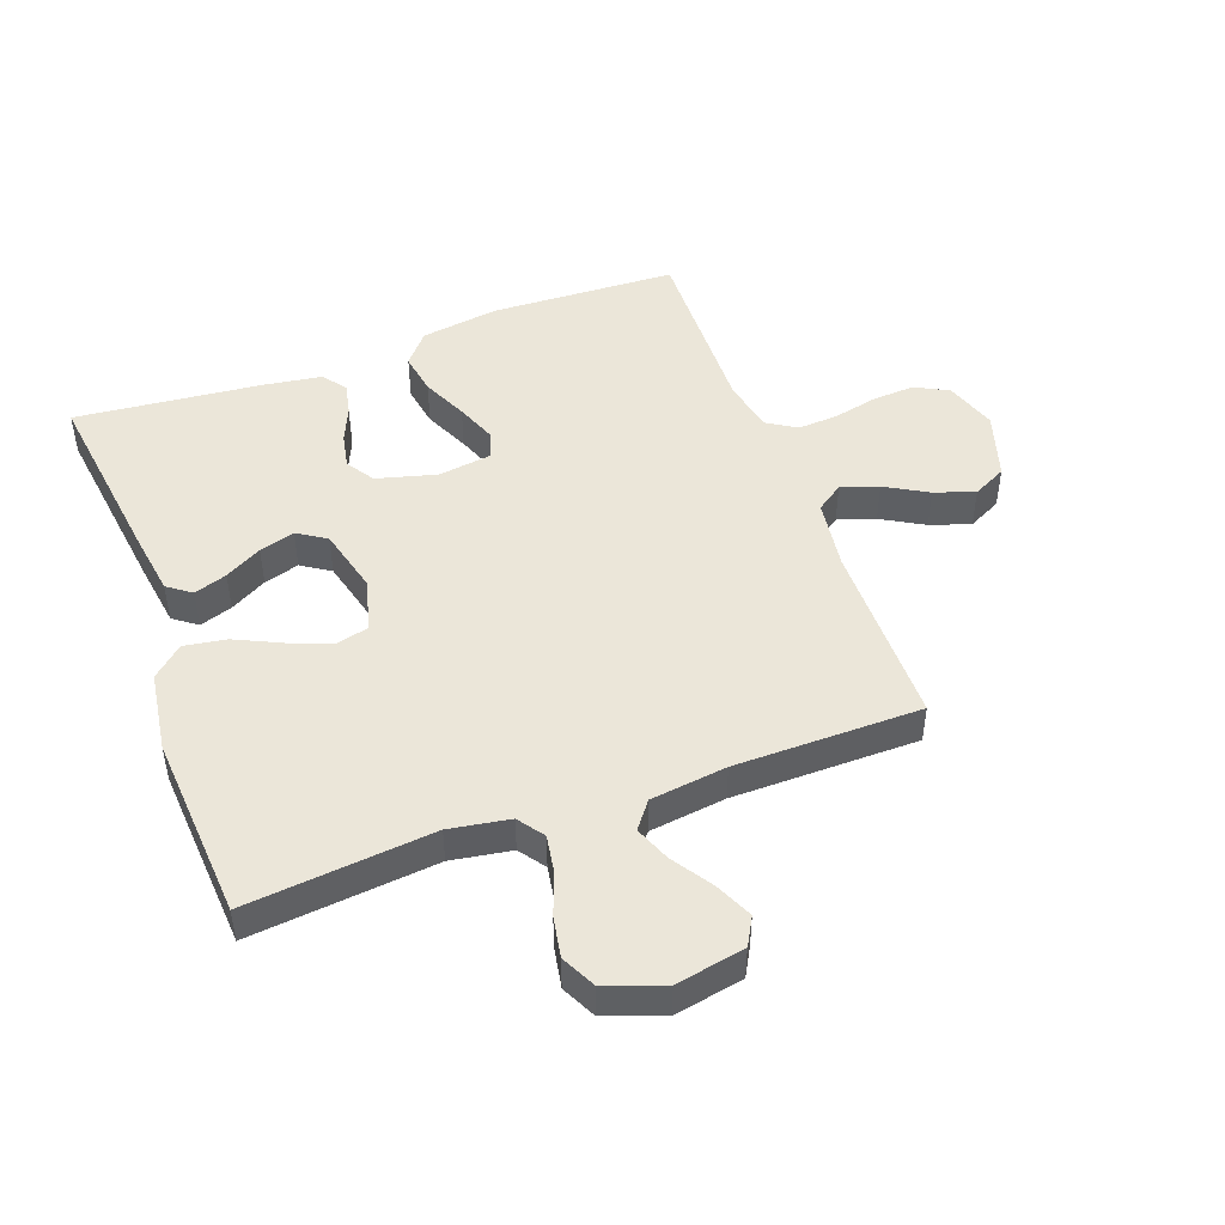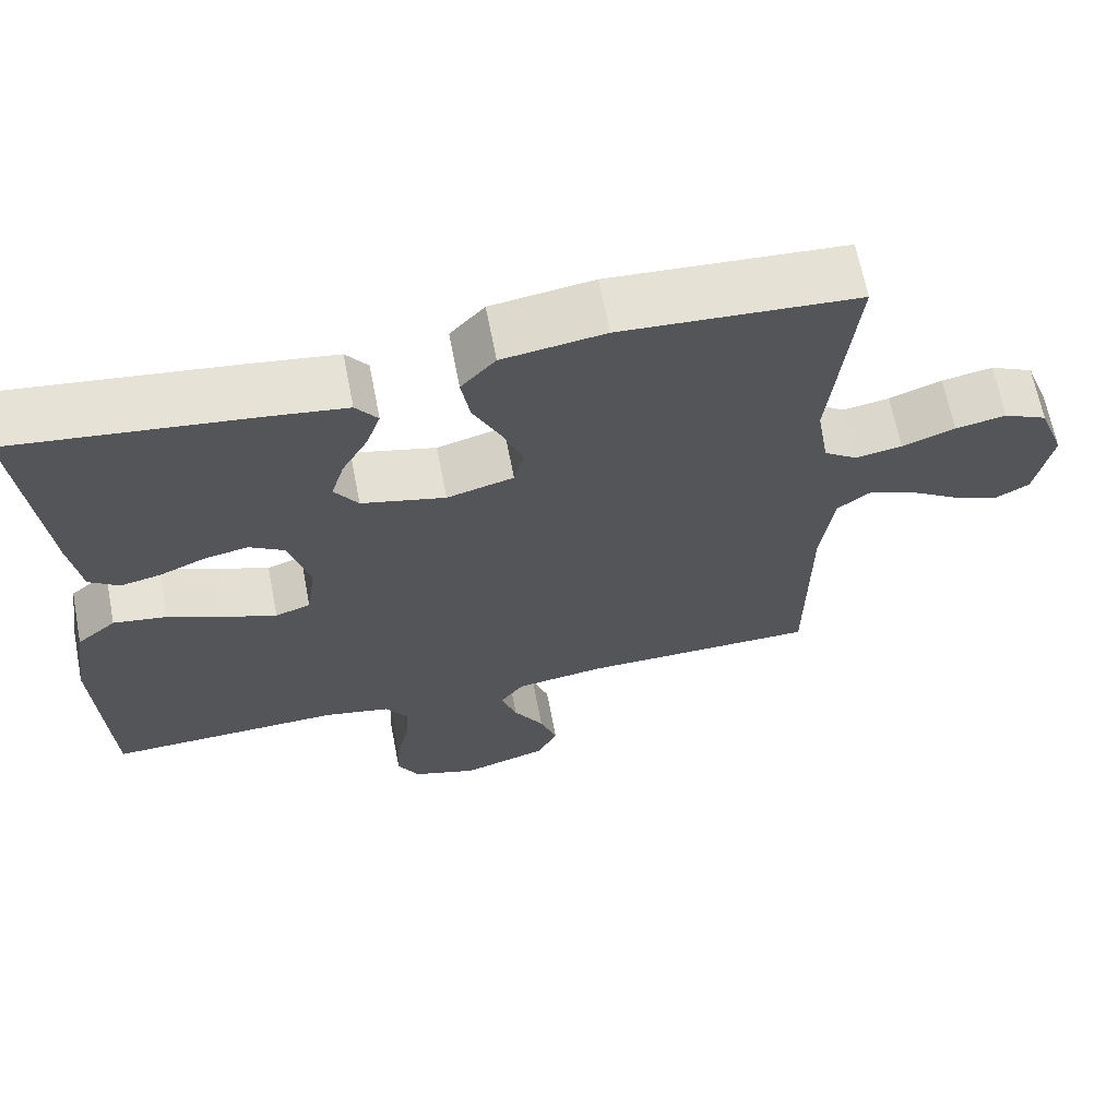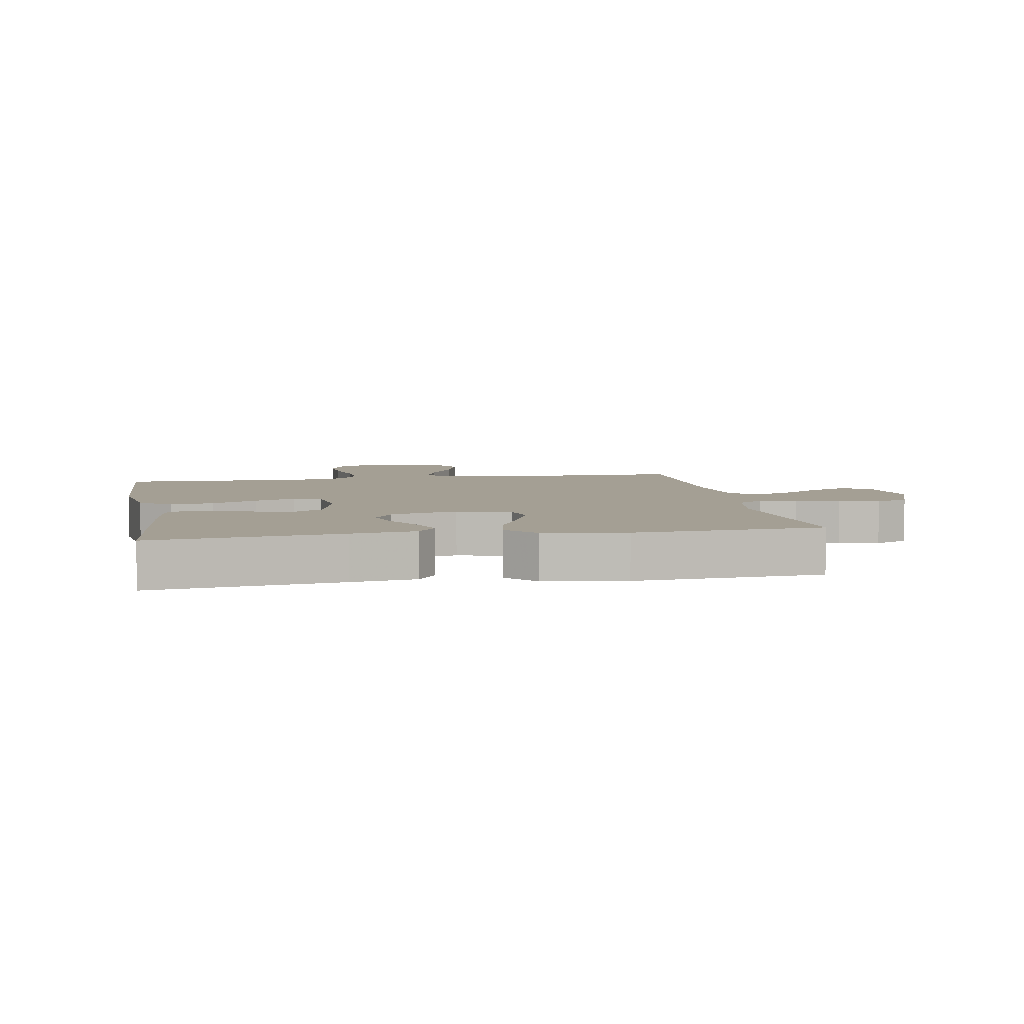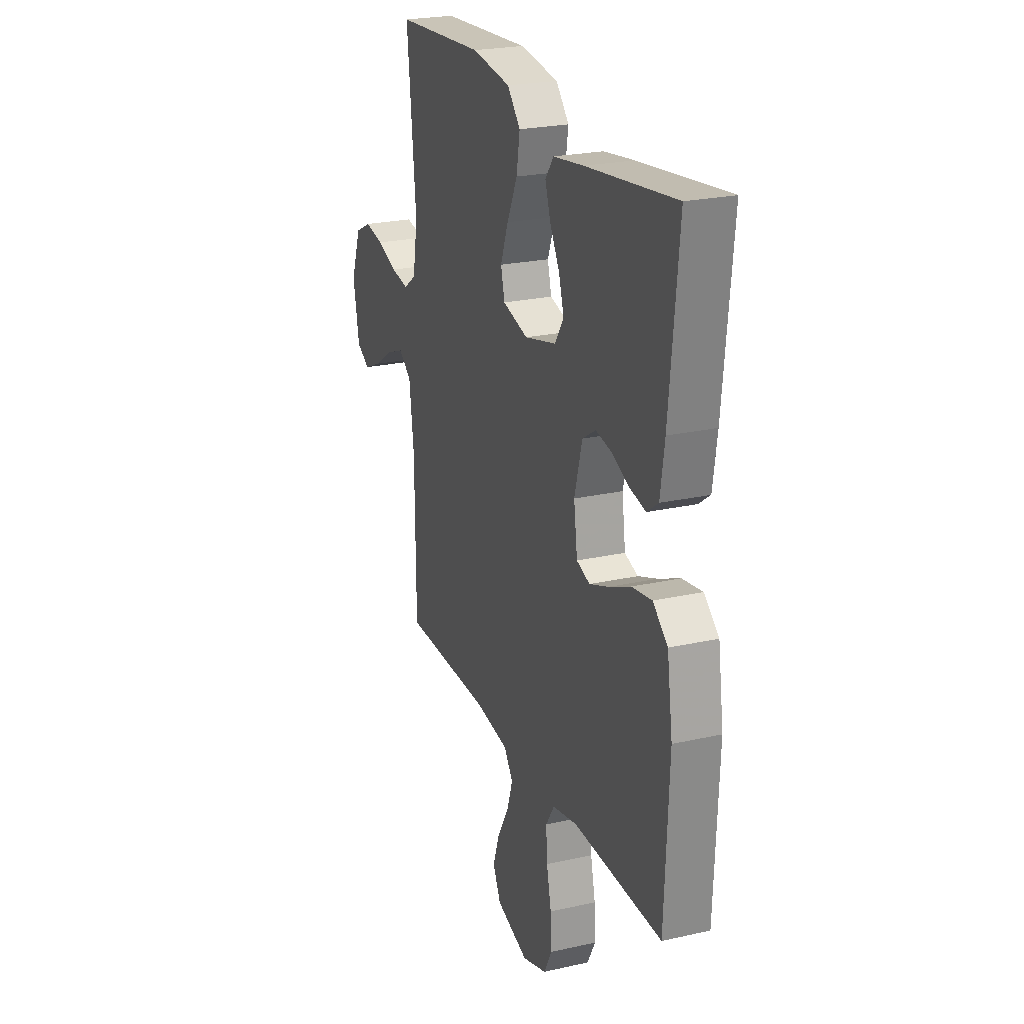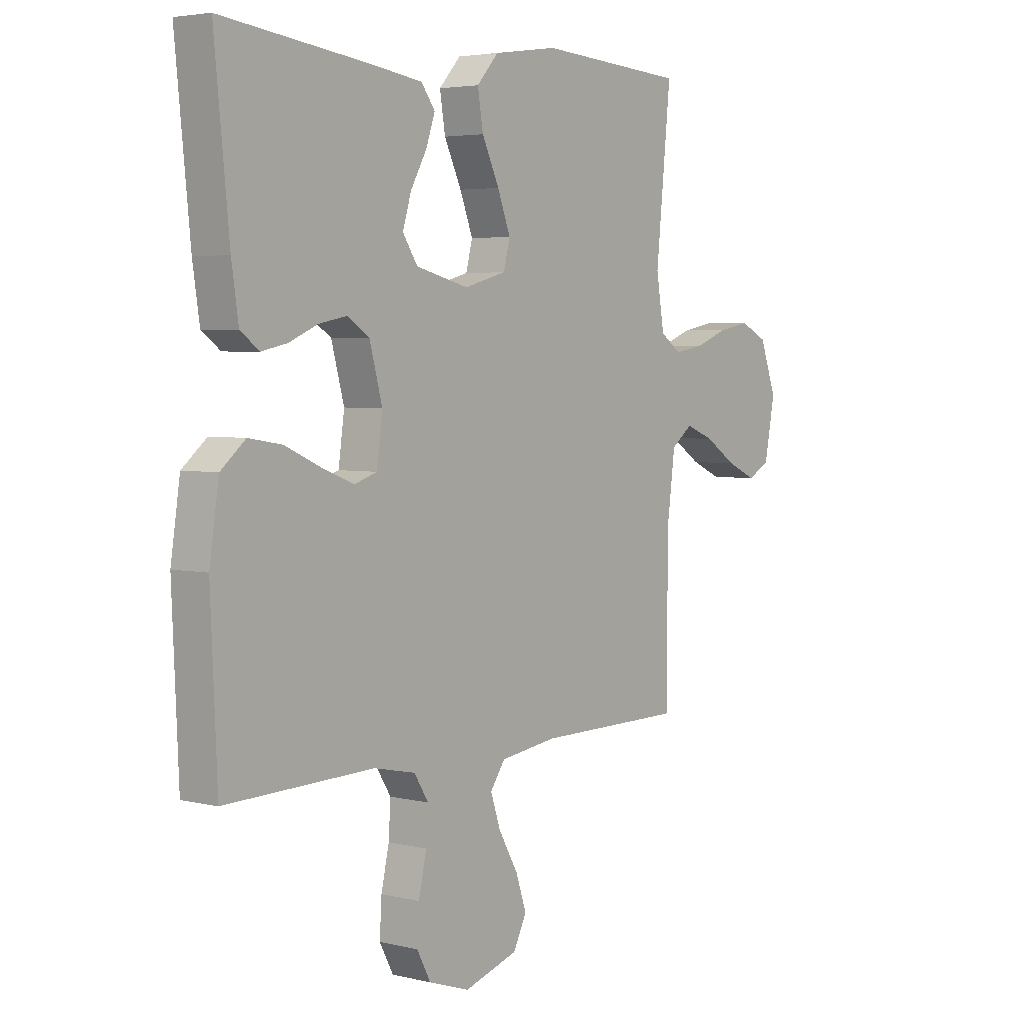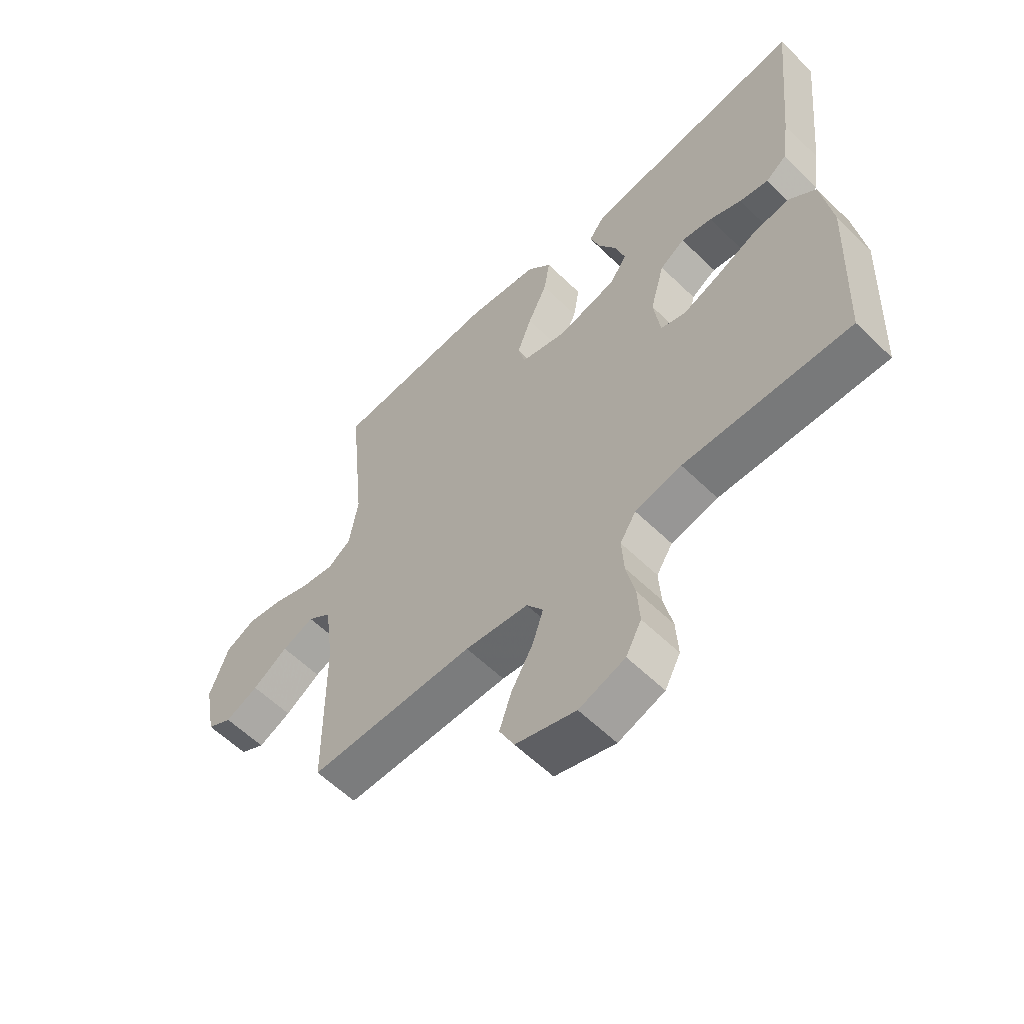
<metadata>
{"format":"obj","ext":"obj","renderer":"f3d","projection":"perspective","resolution":1024,"background":"white","views":[{"elev":47.5,"azim":69.8,"up":"+Y"},{"elev":66.1,"azim":-11.0,"up":"+Z"},{"elev":5.6,"azim":-10.1,"up":"+Y"},{"elev":23.8,"azim":-110.6,"up":"+Z"},{"elev":4.0,"azim":-51.7,"up":"+Z"},{"elev":-58.9,"azim":-135.0,"up":"+Z"}]}
</metadata>
<code>
v 0.5 0.07 -0.5
v 0.2 0.07 -0.502
v 0.085 0.07 -0.518
v 0.055 0.07 -0.561
v 0.075 0.07 -0.621
v 0.114 0.07 -0.689
v 0.136 0.07 -0.754
v 0.109 0.07 -0.808
v 0 0.07 -0.842
v -0.083 0.07 -0.814
v -0.111 0.07 -0.761
v -0.107 0.07 -0.693
v -0.091 0.07 -0.621
v -0.087 0.07 -0.556
v -0.116 0.07 -0.51
v -0.2 0.07 -0.492
v -0.5 0.07 -0.5
v -0.513 0.07 -0.2
v -0.494 0.07 -0.074
v -0.444 0.07 -0.032
v -0.376 0.07 -0.043
v -0.303 0.07 -0.076
v -0.238 0.07 -0.101
v -0.193 0.07 -0.086
v -0.181 0.07 0
v -0.207 0.07 0.096
v -0.252 0.07 0.125
v -0.308 0.07 0.114
v -0.366 0.07 0.089
v -0.418 0.07 0.078
v -0.456 0.07 0.106
v -0.47 0.07 0.2
v -0.5 0.07 0.5
v -0.2 0.07 0.462
v -0.097 0.07 0.447
v -0.069 0.07 0.409
v -0.087 0.07 0.356
v -0.12 0.07 0.297
v -0.137 0.07 0.24
v -0.107 0.07 0.194
v 0 0.07 0.167
v 0.085 0.07 0.19
v 0.098 0.07 0.241
v 0.072 0.07 0.31
v 0.037 0.07 0.384
v 0.026 0.07 0.452
v 0.07 0.07 0.501
v 0.2 0.07 0.52
v 0.5 0.07 0.5
v 0.47 0.07 0.2
v 0.486 0.07 0.103
v 0.528 0.07 0.073
v 0.588 0.07 0.083
v 0.655 0.07 0.108
v 0.72 0.07 0.12
v 0.775 0.07 0.093
v 0.809 0.07 0
v 0.788 0.07 -0.111
v 0.743 0.07 -0.136
v 0.683 0.07 -0.109
v 0.619 0.07 -0.067
v 0.561 0.07 -0.044
v 0.518 0.07 -0.077
v 0.502 0.07 -0.2
v 0.5 0 -0.5
v 0.2 0 -0.502
v 0.085 0 -0.518
v 0.055 0 -0.561
v 0.075 0 -0.621
v 0.114 0 -0.689
v 0.136 0 -0.754
v 0.109 0 -0.808
v 0 0 -0.842
v -0.083 0 -0.814
v -0.111 0 -0.761
v -0.107 0 -0.693
v -0.091 0 -0.621
v -0.087 0 -0.556
v -0.116 0 -0.51
v -0.2 0 -0.492
v -0.5 0 -0.5
v -0.513 0 -0.2
v -0.494 0 -0.074
v -0.444 0 -0.032
v -0.376 0 -0.043
v -0.303 0 -0.076
v -0.238 0 -0.101
v -0.193 0 -0.086
v -0.181 0 0
v -0.207 0 0.096
v -0.252 0 0.125
v -0.308 0 0.114
v -0.366 0 0.089
v -0.418 0 0.078
v -0.456 0 0.106
v -0.47 0 0.2
v -0.5 0 0.5
v -0.2 0 0.462
v -0.097 0 0.447
v -0.069 0 0.409
v -0.087 0 0.356
v -0.12 0 0.297
v -0.137 0 0.24
v -0.107 0 0.194
v 0 0 0.167
v 0.085 0 0.19
v 0.098 0 0.241
v 0.072 0 0.31
v 0.037 0 0.384
v 0.026 0 0.452
v 0.07 0 0.501
v 0.2 0 0.52
v 0.5 0 0.5
v 0.47 0 0.2
v 0.486 0 0.103
v 0.528 0 0.073
v 0.588 0 0.083
v 0.655 0 0.108
v 0.72 0 0.12
v 0.775 0 0.093
v 0.809 0 0
v 0.788 0 -0.111
v 0.743 0 -0.136
v 0.683 0 -0.109
v 0.619 0 -0.067
v 0.561 0 -0.044
v 0.518 0 -0.077
v 0.502 0 -0.2
f 59 60 61
f 58 59 61
f 57 58 61
f 56 57 61
f 55 56 61
f 54 55 61
f 53 54 61
f 52 53 61 62
f 51 52 62 63
f 48 49 50
f 47 48 50
f 46 47 50
f 45 46 50
f 44 45 50
f 43 44 50 51
f 51 63 64
f 43 51 64
f 42 43 64
f 36 37 38
f 35 36 38
f 34 35 38
f 33 34 38
f 32 33 38
f 31 32 38
f 30 31 38
f 29 30 38
f 28 29 38
f 27 28 38 39
f 26 27 39 40
f 20 21 22
f 19 20 22
f 18 19 22
f 17 18 22
f 16 17 22
f 15 16 22 23
f 14 15 23 24
f 11 12 13
f 10 11 13
f 9 10 13
f 8 9 13
f 7 8 13
f 6 7 13
f 5 6 13
f 4 5 13 14
f 14 24 25
f 4 14 25
f 3 4 25
f 64 1 2
f 42 64 2
f 41 42 2
f 26 40 41
f 25 26 41
f 3 25 41
f 2 3 41
f 125 124 123
f 125 123 122
f 125 122 121
f 125 121 120
f 125 120 119
f 125 119 118
f 125 118 117
f 126 125 117 116
f 127 126 116 115
f 114 113 112
f 114 112 111
f 114 111 110
f 114 110 109
f 114 109 108
f 115 114 108 107
f 128 127 115
f 128 115 107
f 128 107 106
f 102 101 100
f 102 100 99
f 102 99 98
f 102 98 97
f 102 97 96
f 102 96 95
f 102 95 94
f 102 94 93
f 102 93 92
f 103 102 92 91
f 104 103 91 90
f 86 85 84
f 86 84 83
f 86 83 82
f 86 82 81
f 86 81 80
f 87 86 80 79
f 88 87 79 78
f 77 76 75
f 77 75 74
f 77 74 73
f 77 73 72
f 77 72 71
f 77 71 70
f 77 70 69
f 78 77 69 68
f 89 88 78
f 89 78 68
f 89 68 67
f 66 65 128
f 66 128 106
f 66 106 105
f 105 104 90
f 105 90 89
f 105 89 67
f 105 67 66
f 1 65 66 2
f 2 66 67 3
f 3 67 68 4
f 4 68 69 5
f 5 69 70 6
f 6 70 71 7
f 7 71 72 8
f 8 72 73 9
f 9 73 74 10
f 10 74 75 11
f 11 75 76 12
f 12 76 77 13
f 13 77 78 14
f 14 78 79 15
f 15 79 80 16
f 16 80 81 17
f 17 81 82 18
f 18 82 83 19
f 19 83 84 20
f 20 84 85 21
f 21 85 86 22
f 22 86 87 23
f 23 87 88 24
f 24 88 89 25
f 25 89 90 26
f 26 90 91 27
f 27 91 92 28
f 28 92 93 29
f 29 93 94 30
f 30 94 95 31
f 31 95 96 32
f 32 96 97 33
f 33 97 98 34
f 34 98 99 35
f 35 99 100 36
f 36 100 101 37
f 37 101 102 38
f 38 102 103 39
f 39 103 104 40
f 40 104 105 41
f 41 105 106 42
f 42 106 107 43
f 43 107 108 44
f 44 108 109 45
f 45 109 110 46
f 46 110 111 47
f 47 111 112 48
f 48 112 113 49
f 49 113 114 50
f 50 114 115 51
f 51 115 116 52
f 52 116 117 53
f 53 117 118 54
f 54 118 119 55
f 55 119 120 56
f 56 120 121 57
f 57 121 122 58
f 58 122 123 59
f 59 123 124 60
f 60 124 125 61
f 61 125 126 62
f 62 126 127 63
f 63 127 128 64
f 64 128 65 1

</code>
